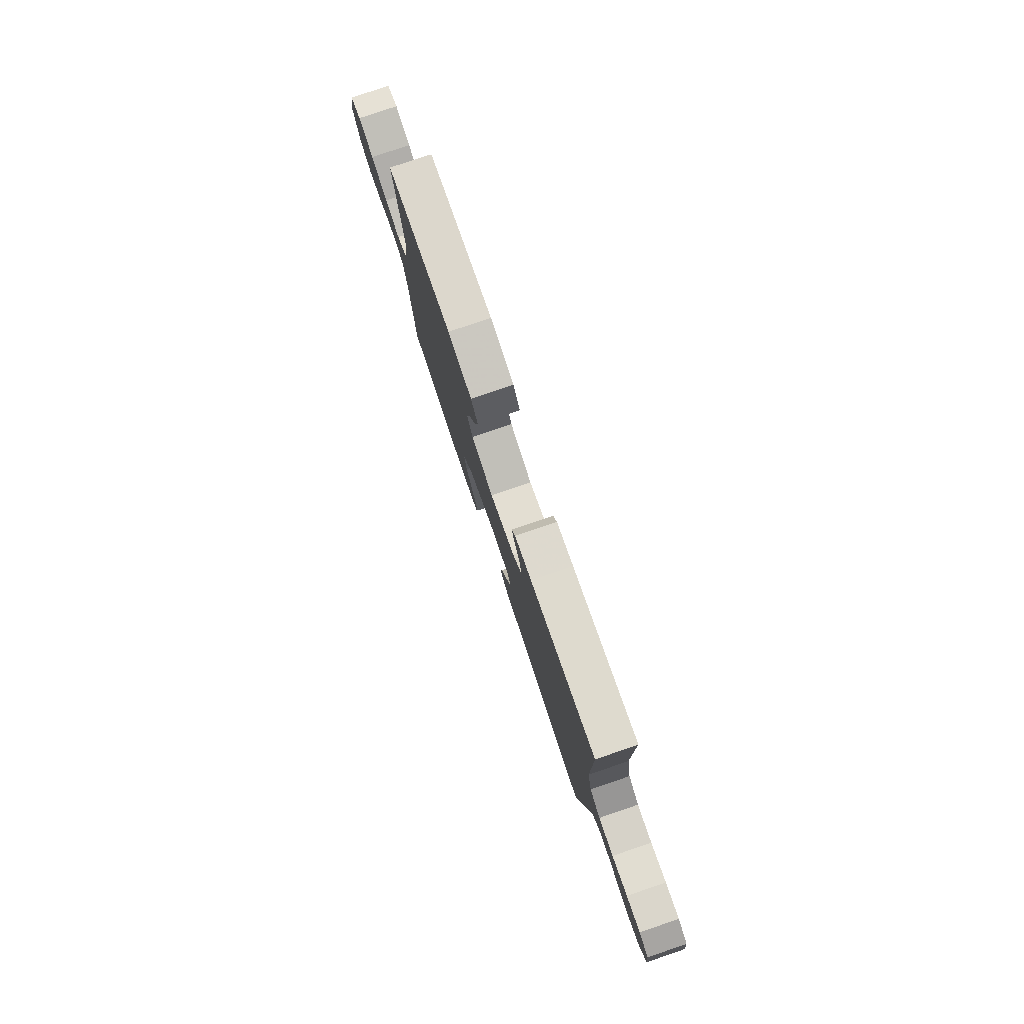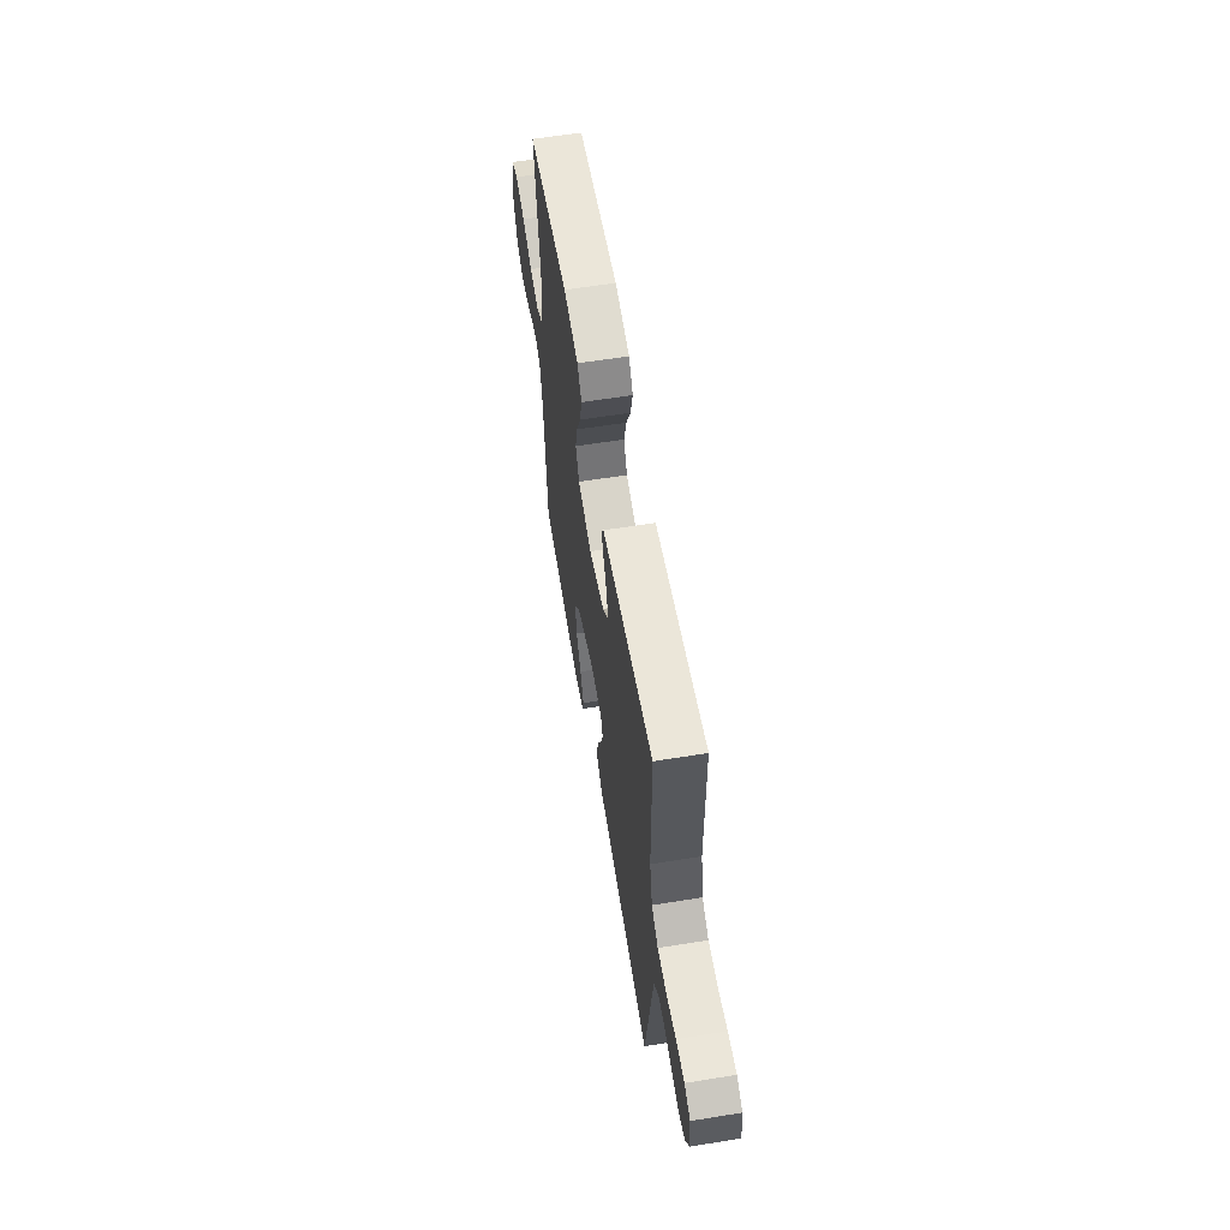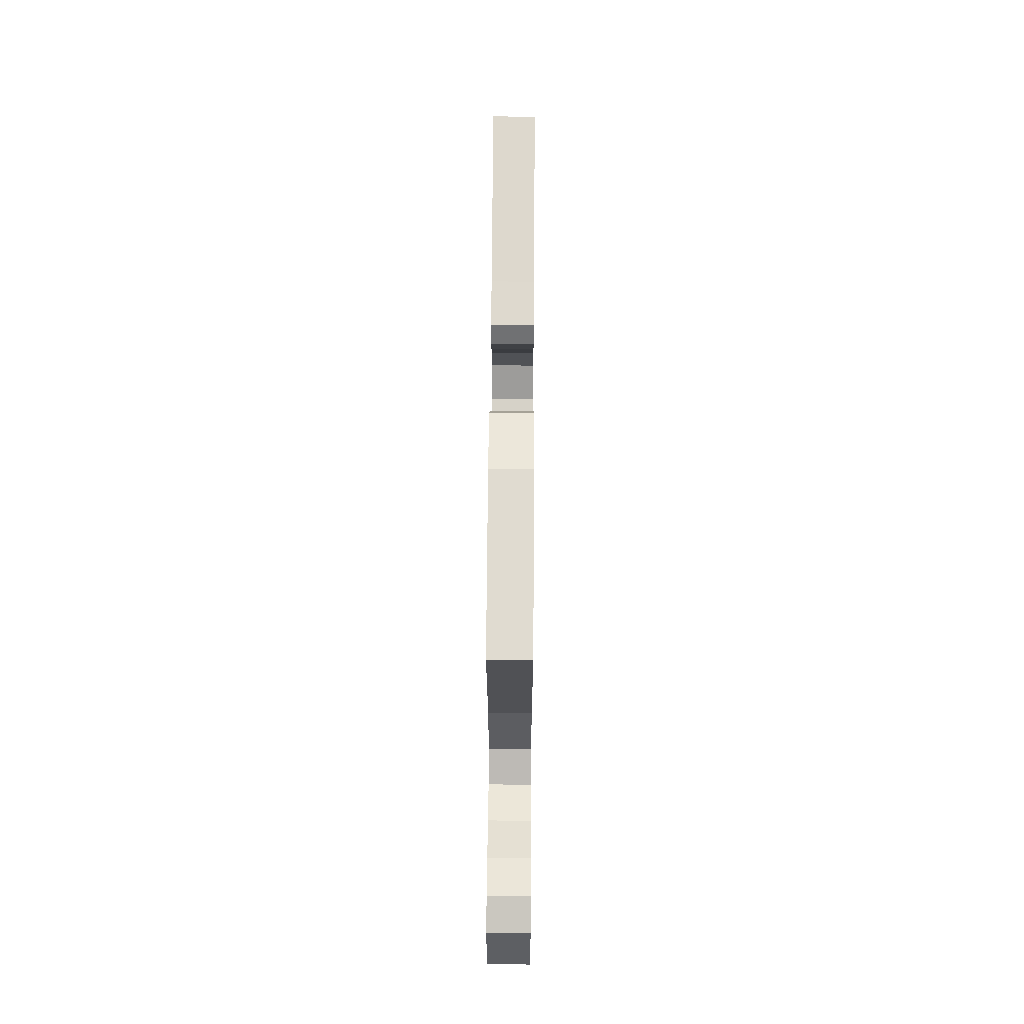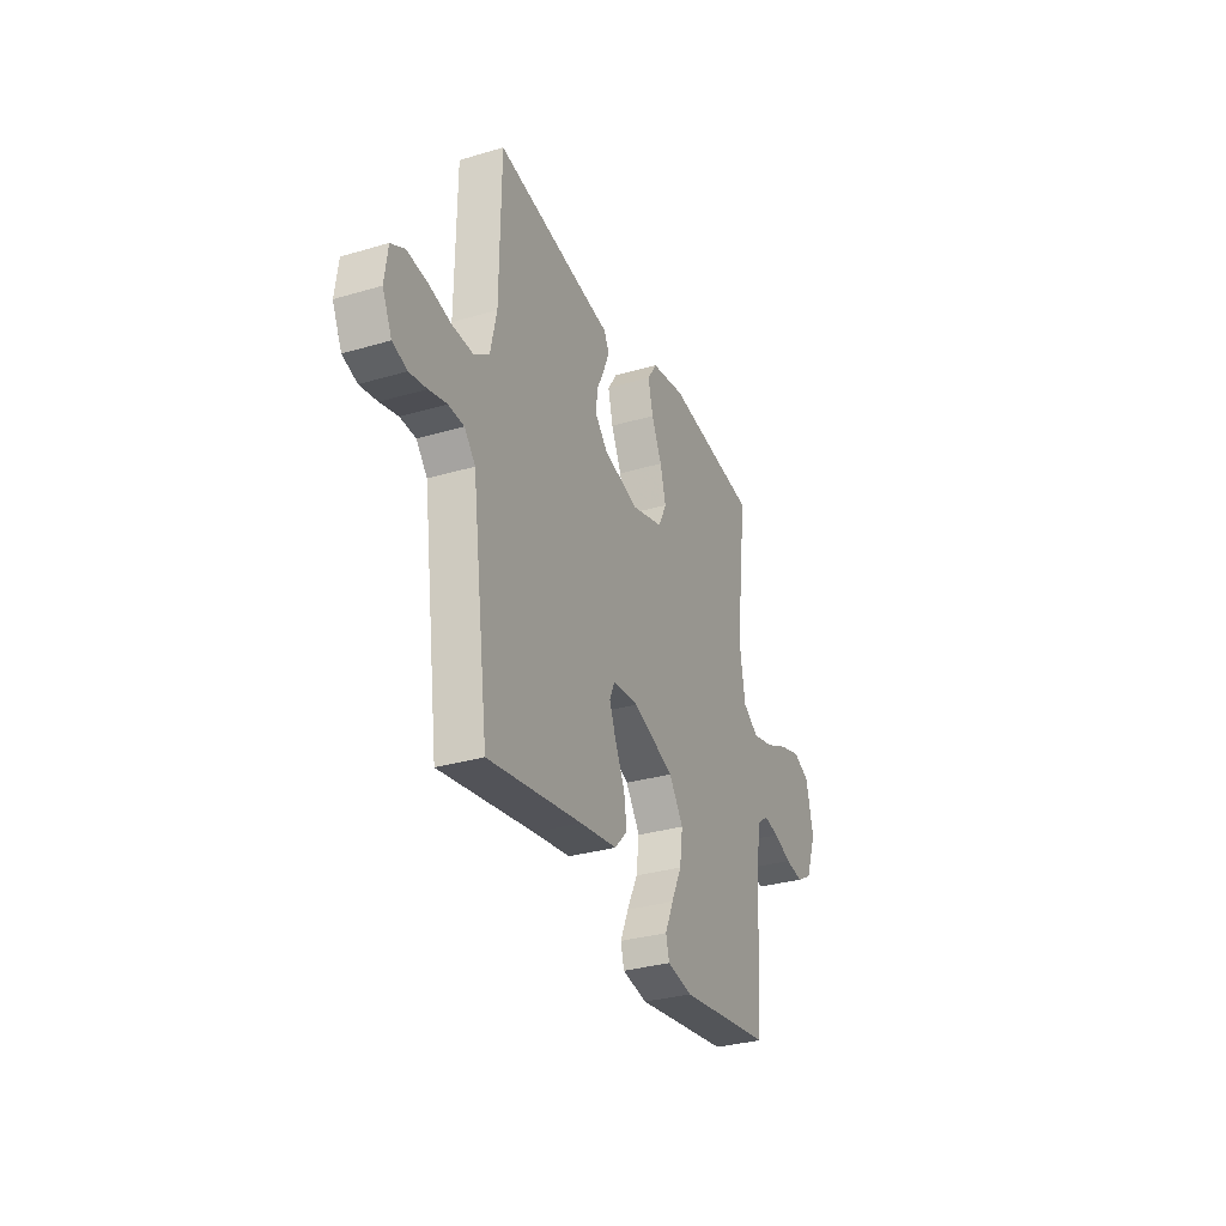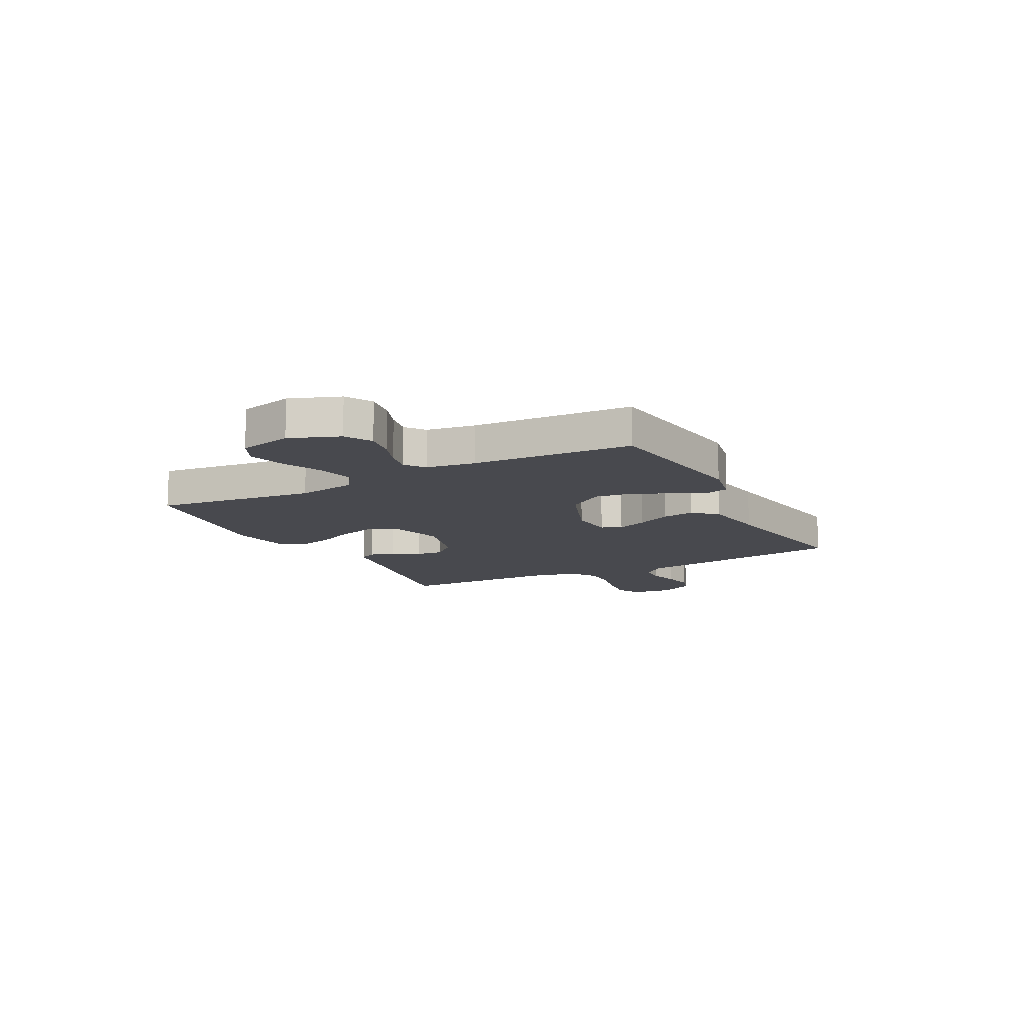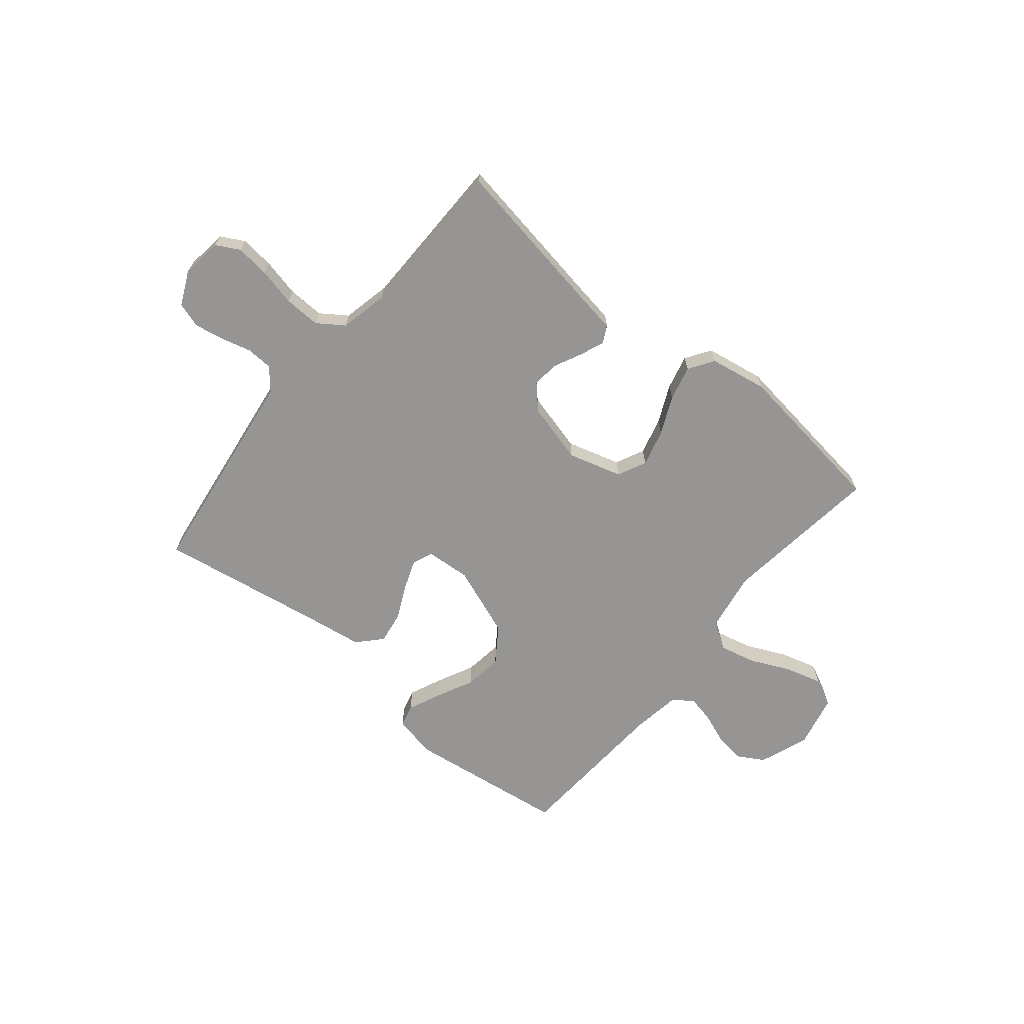
<metadata>
{"format":"obj","ext":"obj","renderer":"f3d","projection":"perspective","resolution":1024,"background":"white","views":[{"elev":79.1,"azim":-108.8,"up":"+Z"},{"elev":60.2,"azim":-99.4,"up":"+Z"},{"elev":62.7,"azim":90.4,"up":"+Z"},{"elev":-31.6,"azim":-67.3,"up":"+Z"},{"elev":-12.6,"azim":117.7,"up":"+Y"},{"elev":-67.6,"azim":-39.5,"up":"+Y"}]}
</metadata>
<code>
v 0.5 0.07 -0.5
v 0.2 0.07 -0.541
v 0.119 0.07 -0.525
v 0.108 0.07 -0.483
v 0.135 0.07 -0.422
v 0.169 0.07 -0.352
v 0.179 0.07 -0.28
v 0.133 0.07 -0.214
v 0 0.07 -0.164
v -0.084 0.07 -0.17
v -0.1 0.07 -0.208
v -0.079 0.07 -0.264
v -0.048 0.07 -0.329
v -0.039 0.07 -0.389
v -0.08 0.07 -0.433
v -0.2 0.07 -0.451
v -0.5 0.07 -0.5
v -0.541 0.07 -0.2
v -0.555 0.07 -0.097
v -0.59 0.07 -0.056
v -0.64 0.07 -0.054
v -0.697 0.07 -0.069
v -0.752 0.07 -0.079
v -0.799 0.07 -0.064
v -0.829 0.07 0
v -0.819 0.07 0.076
v -0.775 0.07 0.1
v -0.711 0.07 0.093
v -0.64 0.07 0.077
v -0.572 0.07 0.075
v -0.523 0.07 0.109
v -0.503 0.07 0.2
v -0.5 0.07 0.5
v -0.2 0.07 0.45
v -0.123 0.07 0.438
v -0.106 0.07 0.406
v -0.124 0.07 0.361
v -0.149 0.07 0.309
v -0.155 0.07 0.258
v -0.114 0.07 0.214
v 0 0.07 0.184
v 0.101 0.07 0.213
v 0.127 0.07 0.267
v 0.109 0.07 0.336
v 0.076 0.07 0.408
v 0.06 0.07 0.473
v 0.091 0.07 0.52
v 0.2 0.07 0.539
v 0.5 0.07 0.5
v 0.463 0.07 0.2
v 0.482 0.07 0.088
v 0.532 0.07 0.055
v 0.6 0.07 0.071
v 0.674 0.07 0.105
v 0.744 0.07 0.125
v 0.796 0.07 0.1
v 0.819 0.07 0
v 0.784 0.07 -0.093
v 0.734 0.07 -0.122
v 0.676 0.07 -0.113
v 0.618 0.07 -0.091
v 0.568 0.07 -0.081
v 0.532 0.07 -0.109
v 0.518 0.07 -0.2
v 0.5 0 -0.5
v 0.2 0 -0.541
v 0.119 0 -0.525
v 0.108 0 -0.483
v 0.135 0 -0.422
v 0.169 0 -0.352
v 0.179 0 -0.28
v 0.133 0 -0.214
v 0 0 -0.164
v -0.084 0 -0.17
v -0.1 0 -0.208
v -0.079 0 -0.264
v -0.048 0 -0.329
v -0.039 0 -0.389
v -0.08 0 -0.433
v -0.2 0 -0.451
v -0.5 0 -0.5
v -0.541 0 -0.2
v -0.555 0 -0.097
v -0.59 0 -0.056
v -0.64 0 -0.054
v -0.697 0 -0.069
v -0.752 0 -0.079
v -0.799 0 -0.064
v -0.829 0 0
v -0.819 0 0.076
v -0.775 0 0.1
v -0.711 0 0.093
v -0.64 0 0.077
v -0.572 0 0.075
v -0.523 0 0.109
v -0.503 0 0.2
v -0.5 0 0.5
v -0.2 0 0.45
v -0.123 0 0.438
v -0.106 0 0.406
v -0.124 0 0.361
v -0.149 0 0.309
v -0.155 0 0.258
v -0.114 0 0.214
v 0 0 0.184
v 0.101 0 0.213
v 0.127 0 0.267
v 0.109 0 0.336
v 0.076 0 0.408
v 0.06 0 0.473
v 0.091 0 0.52
v 0.2 0 0.539
v 0.5 0 0.5
v 0.463 0 0.2
v 0.482 0 0.088
v 0.532 0 0.055
v 0.6 0 0.071
v 0.674 0 0.105
v 0.744 0 0.125
v 0.796 0 0.1
v 0.819 0 0
v 0.784 0 -0.093
v 0.734 0 -0.122
v 0.676 0 -0.113
v 0.618 0 -0.091
v 0.568 0 -0.081
v 0.532 0 -0.109
v 0.518 0 -0.2
f 58 59 60 61
f 58 61 62
f 57 58 62
f 56 57 62
f 53 54 55 56
f 52 53 56 62
f 51 52 62 63
f 47 48 49 50
f 47 50 51
f 44 45 46 47
f 43 44 47 51
f 42 43 51 63
f 35 36 37 38
f 34 35 38
f 32 33 34 38
f 31 32 38 39
f 30 31 39 40
f 26 27 28 29
f 26 29 30
f 25 26 30
f 24 25 30
f 21 22 23 24
f 21 24 30 40
f 16 17 18 19
f 16 19 20
f 15 16 20
f 12 13 14 15
f 11 12 15 20
f 10 11 20
f 9 10 20
f 3 4 5 6
f 1 2 3 6
f 64 1 6 7
f 41 42 63 64
f 41 64 7 8
f 20 21 40 41
f 9 20 41
f 8 9 41
f 125 124 123 122
f 126 125 122
f 126 122 121
f 126 121 120
f 120 119 118 117
f 126 120 117 116
f 127 126 116 115
f 114 113 112 111
f 115 114 111
f 111 110 109 108
f 115 111 108 107
f 127 115 107 106
f 102 101 100 99
f 102 99 98
f 102 98 97 96
f 103 102 96 95
f 104 103 95 94
f 93 92 91 90
f 94 93 90
f 94 90 89
f 94 89 88
f 88 87 86 85
f 104 94 88 85
f 83 82 81 80
f 84 83 80
f 84 80 79
f 79 78 77 76
f 84 79 76 75
f 84 75 74
f 84 74 73
f 70 69 68 67
f 70 67 66 65
f 71 70 65 128
f 128 127 106 105
f 72 71 128 105
f 105 104 85 84
f 105 84 73
f 105 73 72
f 1 65 66 2
f 2 66 67 3
f 3 67 68 4
f 4 68 69 5
f 5 69 70 6
f 6 70 71 7
f 7 71 72 8
f 8 72 73 9
f 9 73 74 10
f 10 74 75 11
f 11 75 76 12
f 12 76 77 13
f 13 77 78 14
f 14 78 79 15
f 15 79 80 16
f 16 80 81 17
f 17 81 82 18
f 18 82 83 19
f 19 83 84 20
f 20 84 85 21
f 21 85 86 22
f 22 86 87 23
f 23 87 88 24
f 24 88 89 25
f 25 89 90 26
f 26 90 91 27
f 27 91 92 28
f 28 92 93 29
f 29 93 94 30
f 30 94 95 31
f 31 95 96 32
f 32 96 97 33
f 33 97 98 34
f 34 98 99 35
f 35 99 100 36
f 36 100 101 37
f 37 101 102 38
f 38 102 103 39
f 39 103 104 40
f 40 104 105 41
f 41 105 106 42
f 42 106 107 43
f 43 107 108 44
f 44 108 109 45
f 45 109 110 46
f 46 110 111 47
f 47 111 112 48
f 48 112 113 49
f 49 113 114 50
f 50 114 115 51
f 51 115 116 52
f 52 116 117 53
f 53 117 118 54
f 54 118 119 55
f 55 119 120 56
f 56 120 121 57
f 57 121 122 58
f 58 122 123 59
f 59 123 124 60
f 60 124 125 61
f 61 125 126 62
f 62 126 127 63
f 63 127 128 64
f 64 128 65 1

</code>
